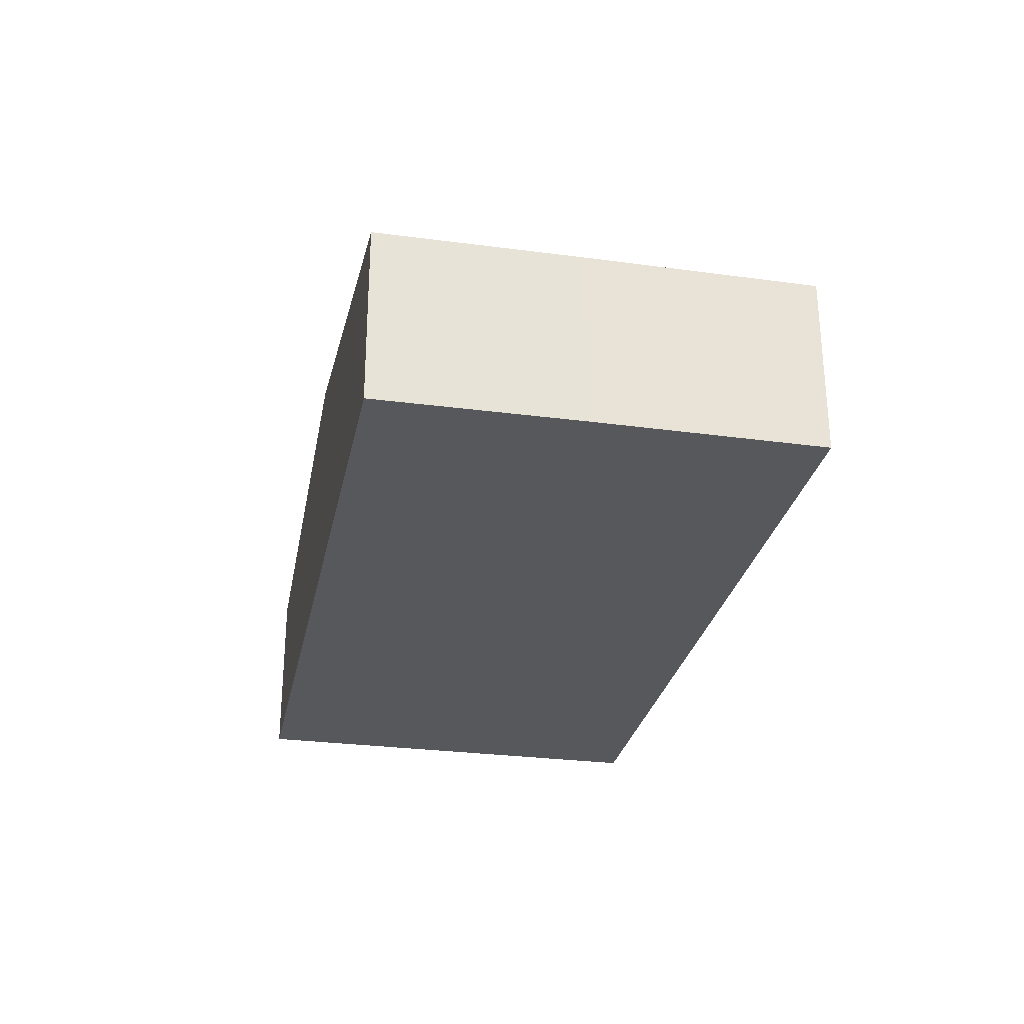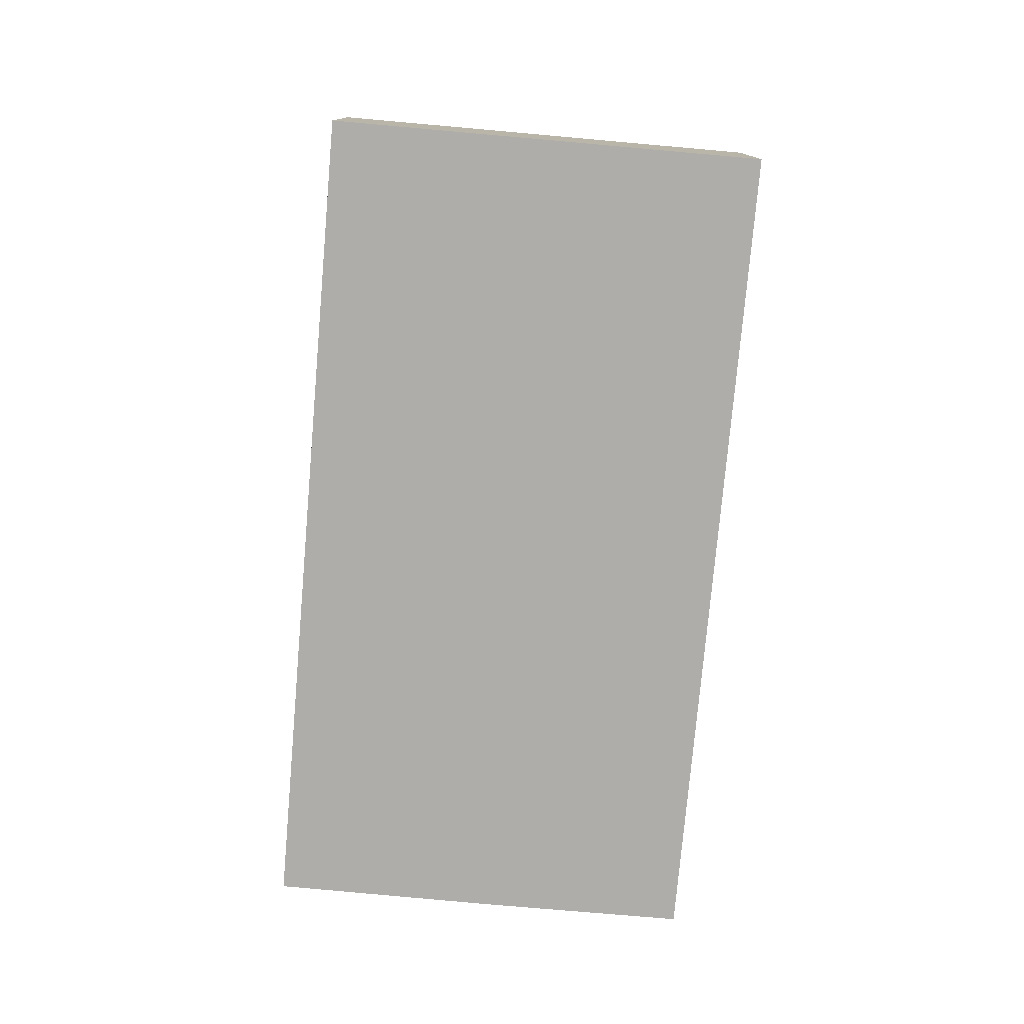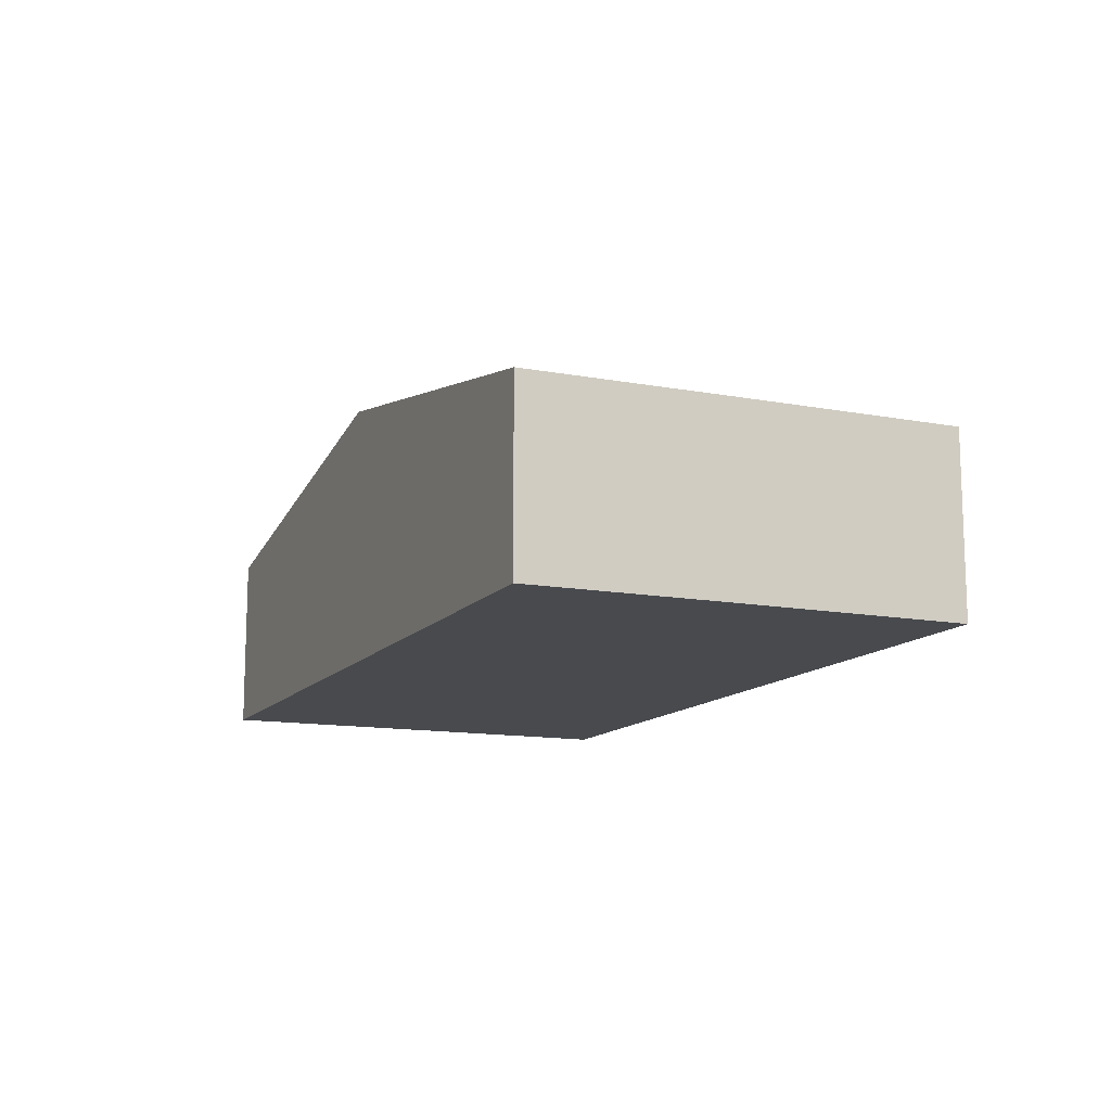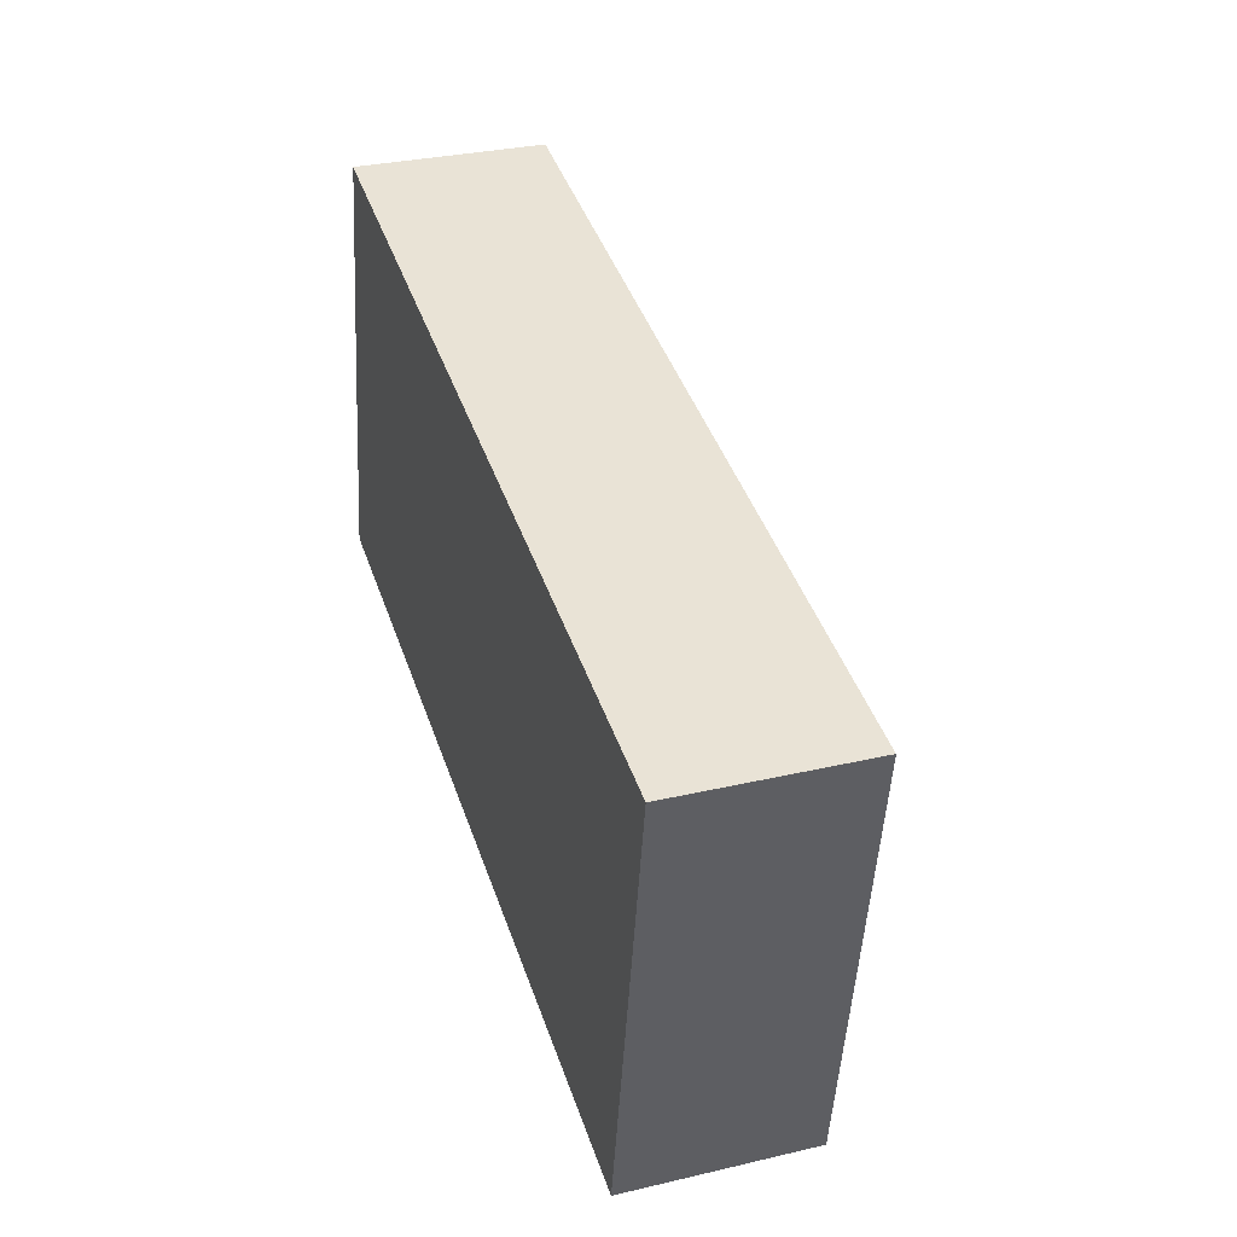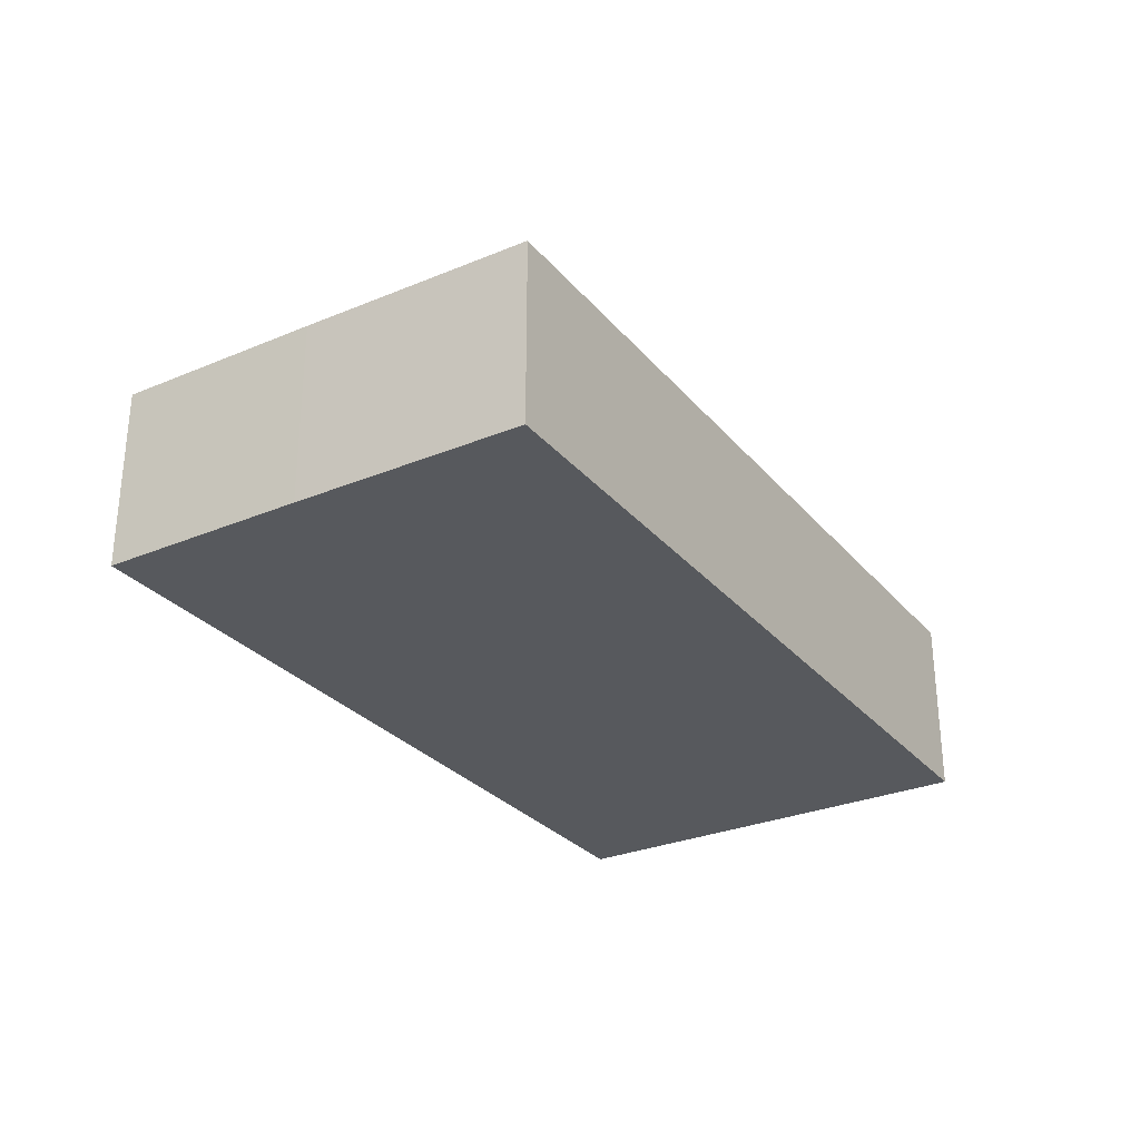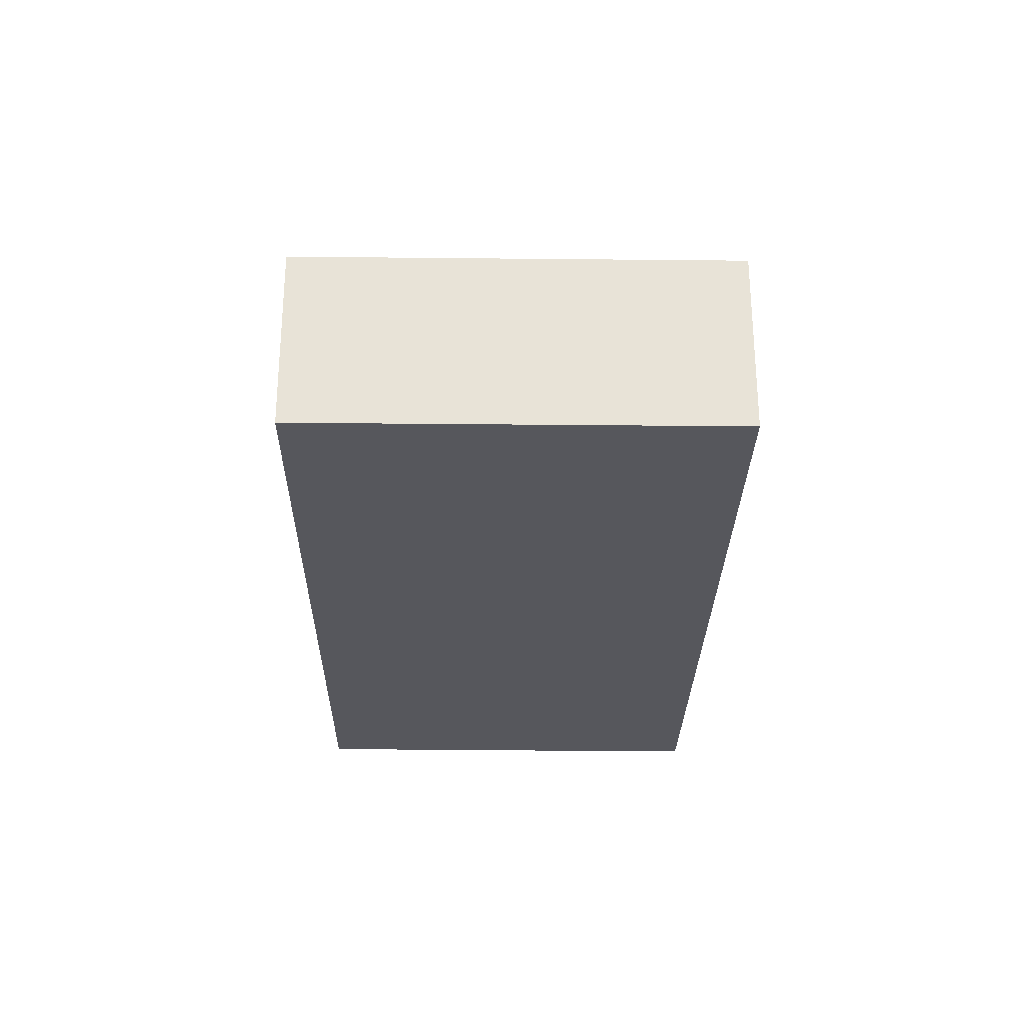
<metadata>
{"format":"obj","ext":"obj","renderer":"f3d","projection":"perspective","resolution":1024,"background":"white","views":[{"elev":-28.3,"azim":-91.3,"up":"+Y"},{"elev":-77.1,"azim":95.0,"up":"+Y"},{"elev":-12.8,"azim":-103.3,"up":"+Y"},{"elev":31.5,"azim":71.7,"up":"+Z"},{"elev":-29.1,"azim":-48.1,"up":"+Y"},{"elev":-27.6,"azim":99.2,"up":"+Y"}]}
</metadata>
<code>
v  10.26 6.418 -1.374
v  20.39 4.492 -3.609
v  10.19 6.418 -1.803
v  22.28 4.492 7.021
v  0.877 4.493 5.008
v  0 4.495 2.752e-16
v  1.906 4.5 10.58
v  1.911 4.495 10.61
v  22.28 4.488 7.04
v  20.39 2.21e-16 -3.609
v  10.19 1.104e-16 -1.803
v  0 0 0
v  0.877 -3.067e-16 5.008
v  1.906 -6.481e-16 10.58
v  1.911 -6.497e-16 10.61
v  22.28 -4.311e-16 7.04
v  22.28 -4.299e-16 7.021
g defaultobject
f 1 2 3
f 2 1 4
f 5 3 6
f 3 5 1
f 1 5 7
f 8 1 7
f 1 8 4
f 4 8 9
f 10 3 2
f 3 10 11
f 3 11 6
f 6 11 12
f 12 5 6
f 5 12 13
f 5 13 7
f 7 13 14
f 7 14 8
f 8 14 15
f 15 9 8
f 9 15 16
f 17 2 4
f 2 17 10
f 9 17 4
f 17 9 16
f 11 13 12
f 13 11 14
f 14 11 10
f 14 10 15
f 15 10 16
f 16 10 17

</code>
